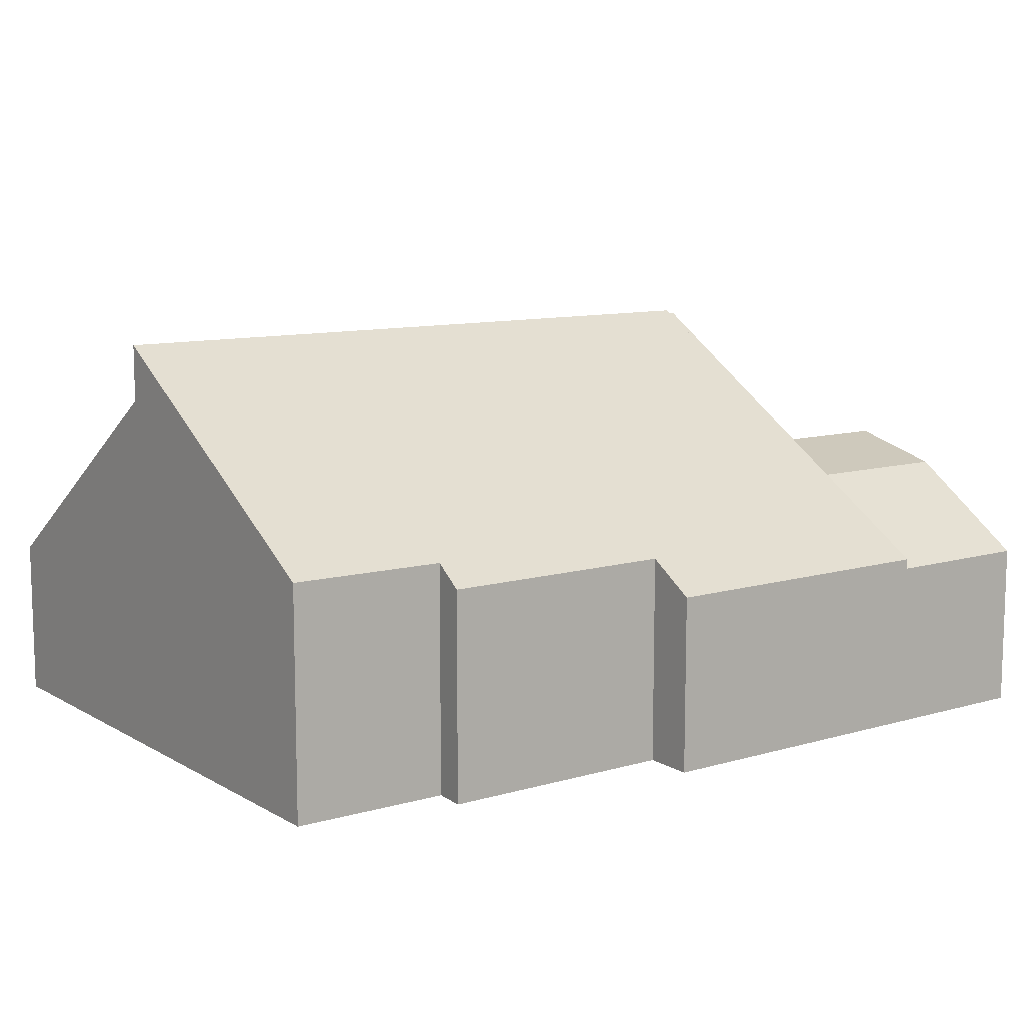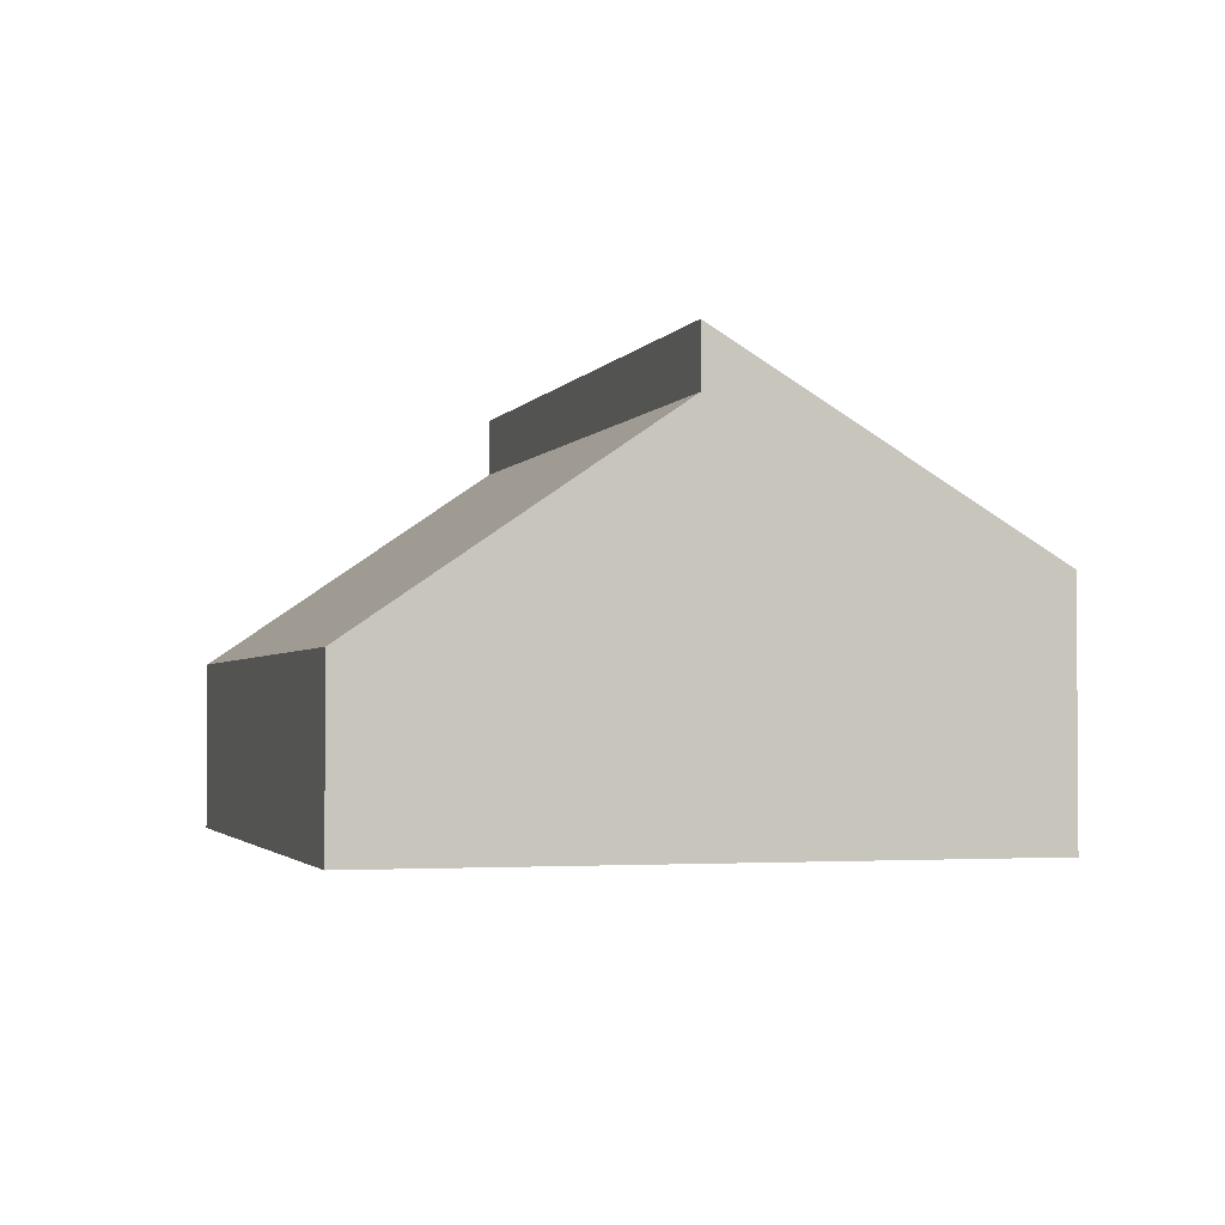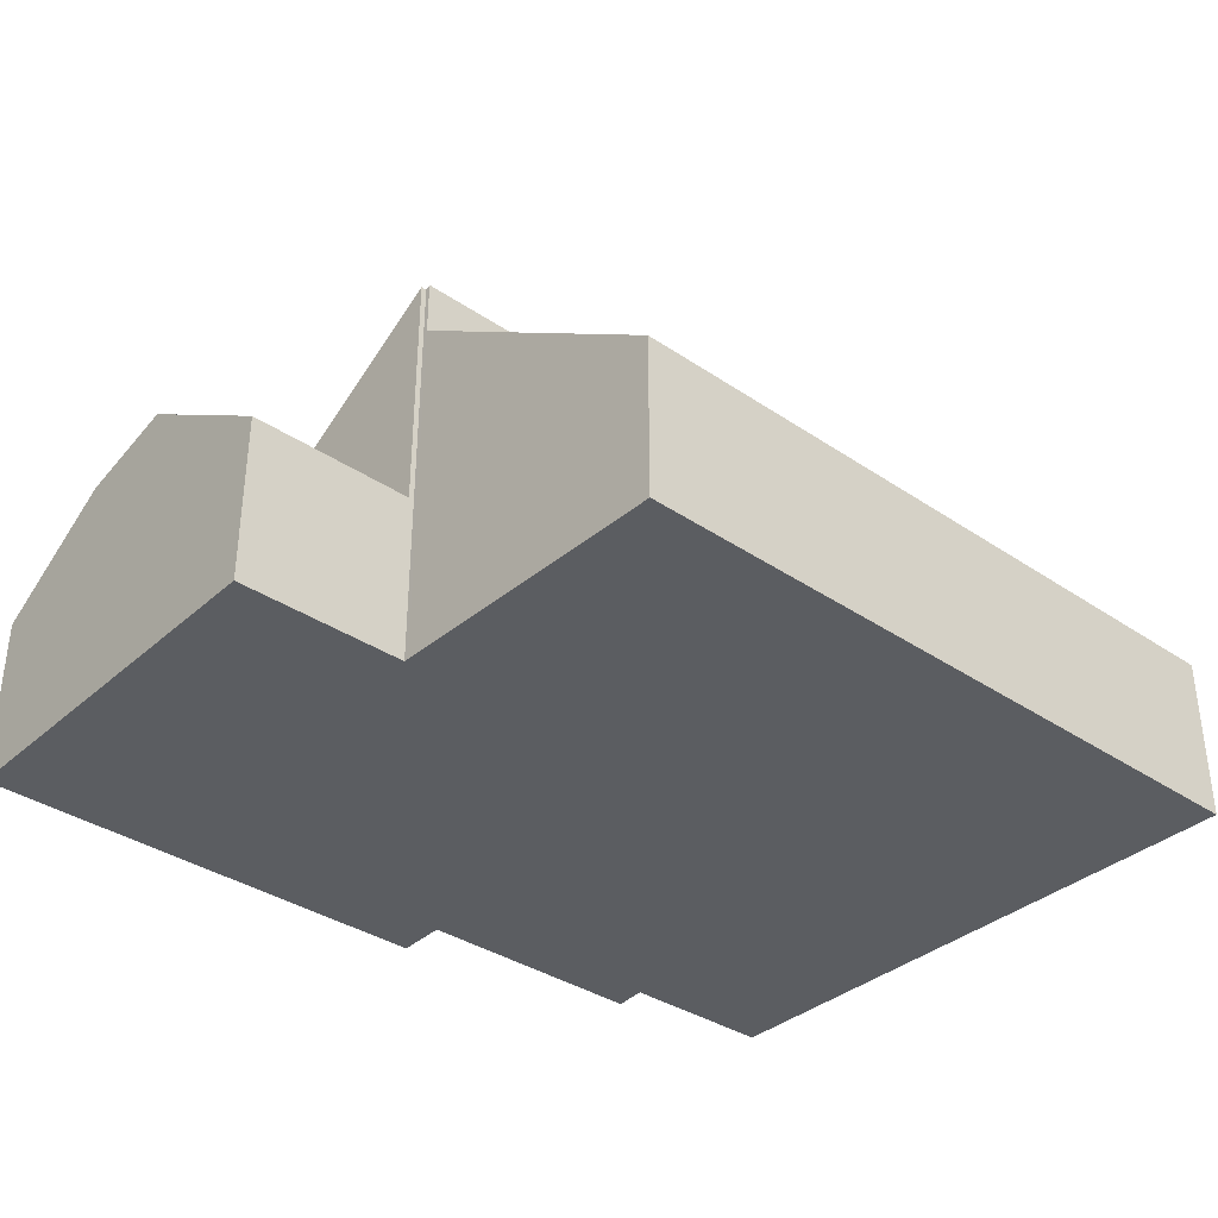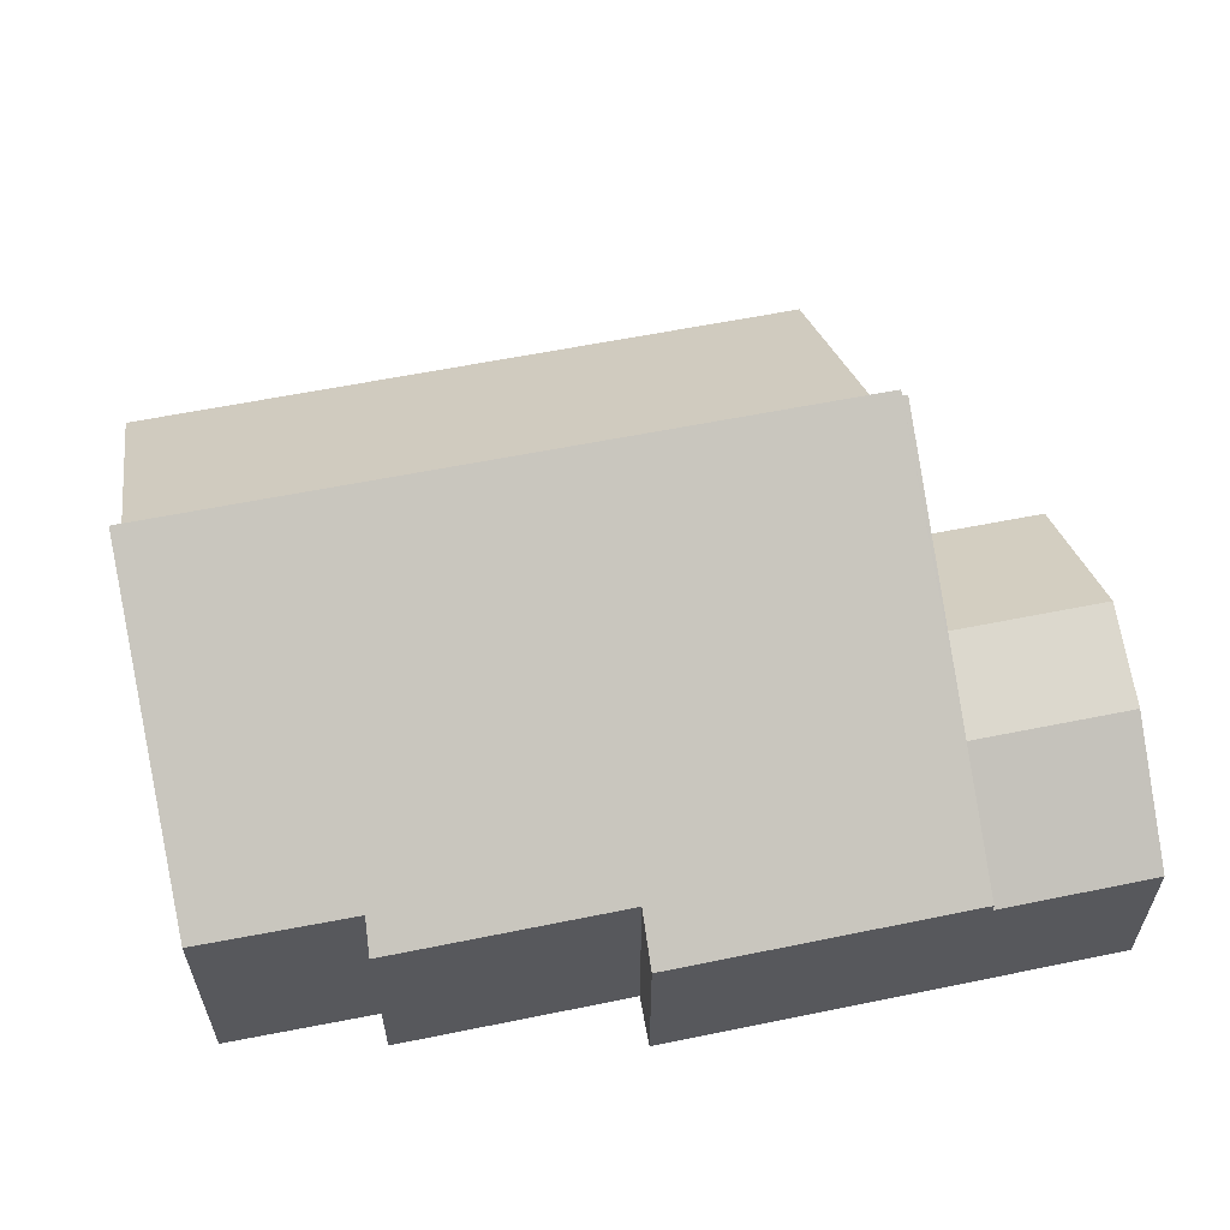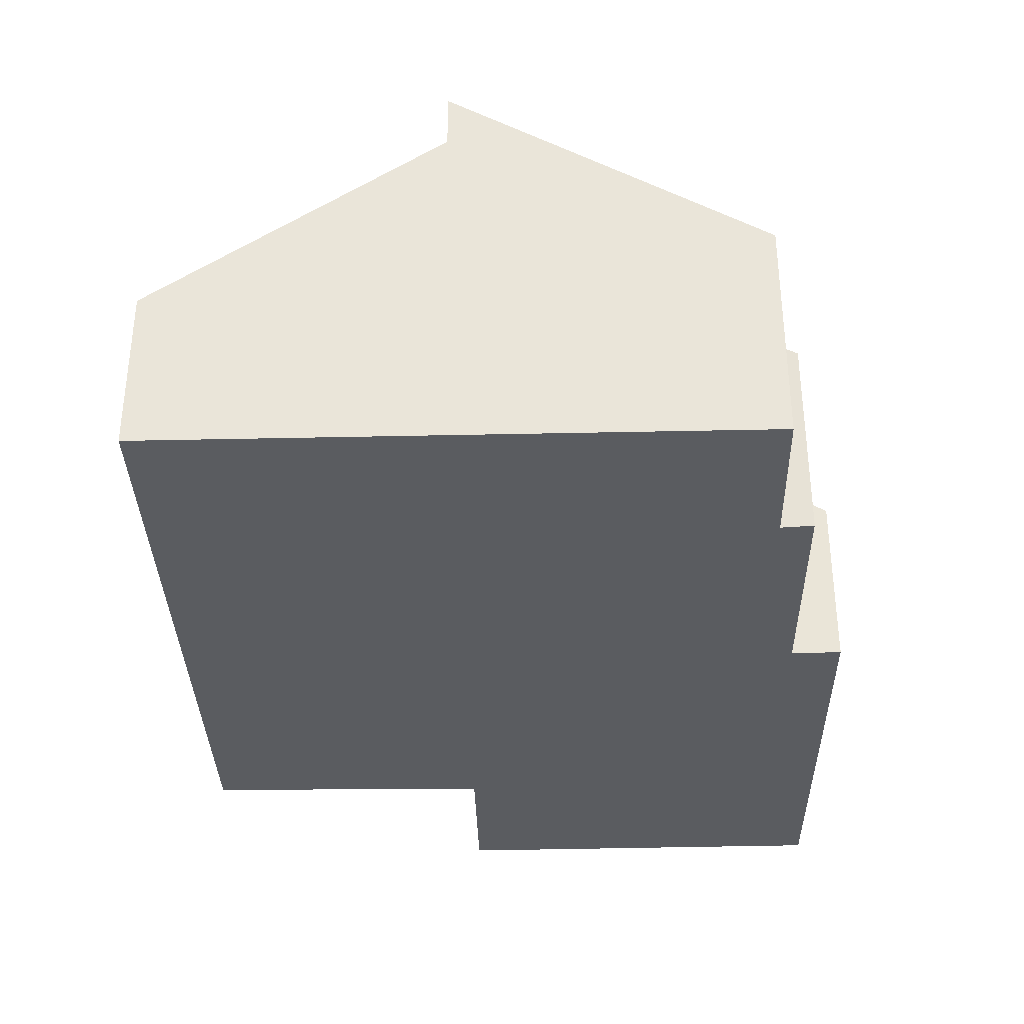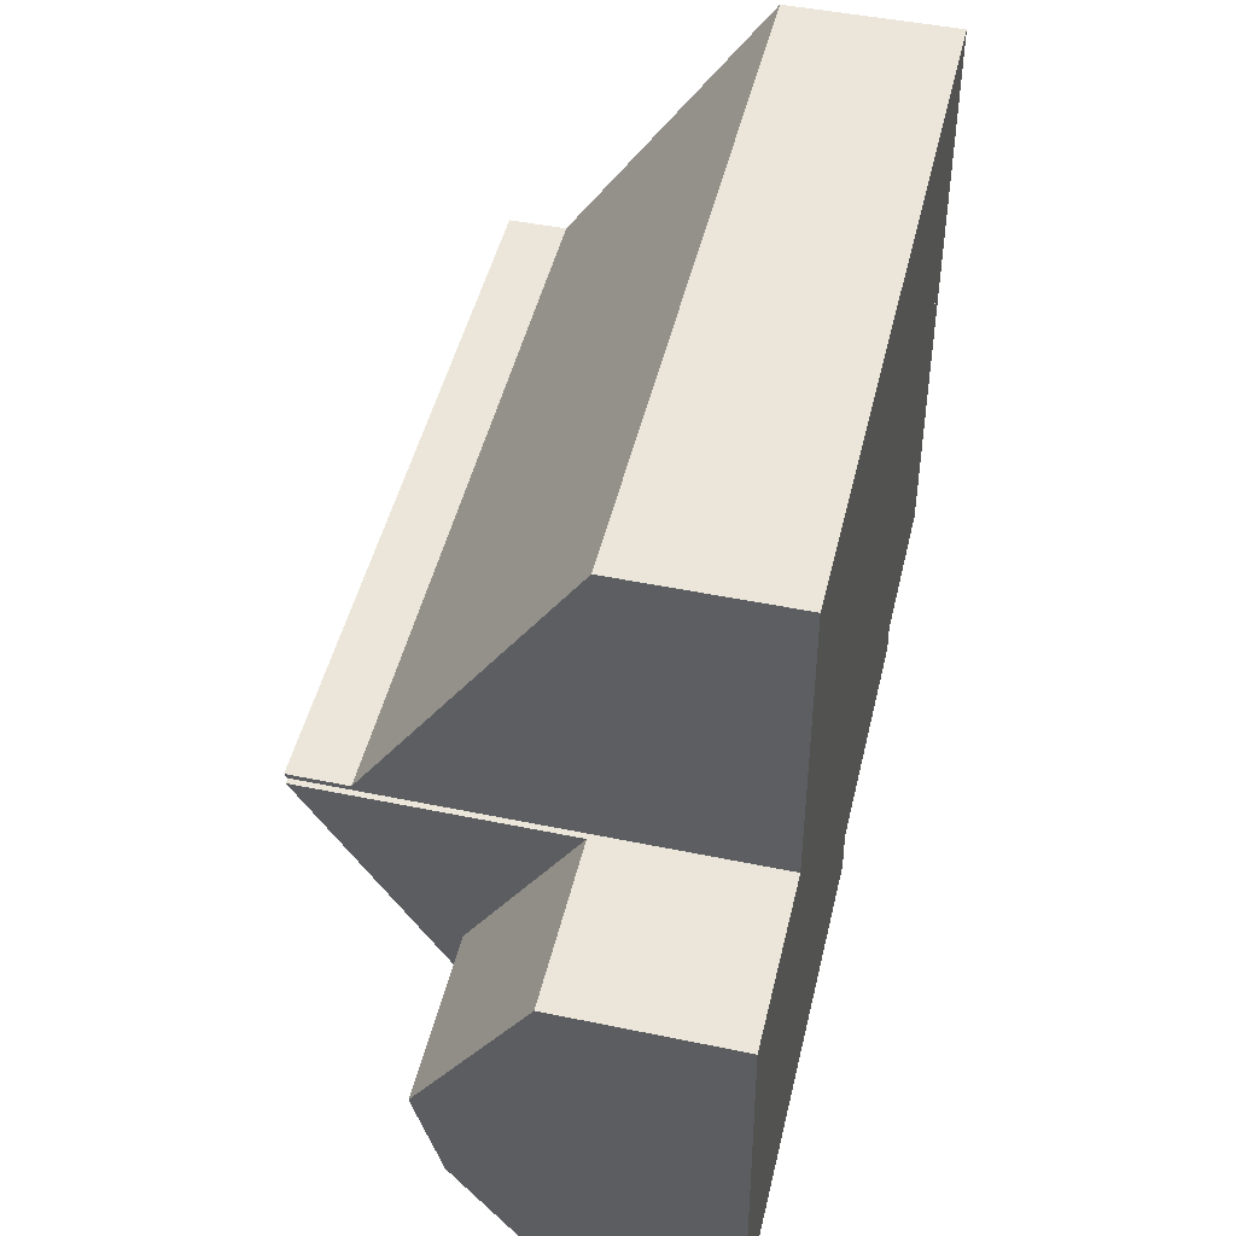
<metadata>
{"format":"obj","ext":"obj","renderer":"f3d","projection":"perspective","resolution":1024,"background":"white","views":[{"elev":10.4,"azim":142.4,"up":"+Y"},{"elev":-2.3,"azim":72.2,"up":"+Y"},{"elev":-35.7,"azim":-43.2,"up":"+Y"},{"elev":59.6,"azim":166.7,"up":"+Y"},{"elev":-34.2,"azim":89.7,"up":"+Y"},{"elev":46.5,"azim":-76.7,"up":"+Z"}]}
</metadata>
<code>
v  3.886 5.69 -5.877
v  0.335 4.581 -7.663
v  0.261 5.69 -5.975
v  0.387 3.802 -8.848
v  3.987 3.797 -8.759
v  3.808 6.24 -3.65
v  0.164 6.24 -3.748
v  3.677 3.789 0.103
v  0 3.791 2.321e-16
v  3.987 5.363e-16 -8.759
v  3.886 3.599e-16 -5.877
v  3.808 2.235e-16 -3.65
v  3.677 -6.307e-18 0.103
v  0.387 5.418e-16 -8.848
v  0.335 4.692e-16 -7.663
v  0.261 3.659e-16 -5.975
v  0.164 2.295e-16 -3.748
v  0 0 0
v  3.714 3.665 6.732
v  19.54 8.122 0.637
v  3.797 8.129 0.211
v  19.31 3.672 7.134
v  19.54 -3.9e-17 0.637
v  19.31 -4.368e-16 7.134
v  3.797 -1.292e-17 0.211
v  3.714 -4.122e-16 6.732
v  15.51 4.697 -7.326
v  16.23 5.136 -6.572
v  16.32 4.697 -7.305
v  10.91 4.7 -7.445
v  3.677 9.326 0.103
v  3.798 9.326 0.106
v  3.808 7.082 -3.65
v  3.987 4.027 -8.759
v  10.97 4.017 -8.587
v  19.54 9.389 0.637
v  3.797 9.389 0.211
v  3.886 5.75 -5.877
v  19.78 5.155 -6.445
v  19.78 3.946e-16 -6.445
v  16.23 4.024e-16 -6.572
v  16.32 4.473e-16 -7.305
v  10.91 4.559e-16 -7.445
v  15.51 4.486e-16 -7.326
v  10.97 5.258e-16 -8.587
v  3.798 -6.491e-18 0.106
g defaultobject
f 1 2 3
f 2 1 4
f 4 1 5
f 6 3 7
f 3 6 1
f 8 7 9
f 7 8 6
f 1 10 5
f 10 1 6
f 10 6 8
f 10 8 11
f 11 8 12
f 12 8 13
f 5 14 4
f 14 5 10
f 14 2 4
f 2 14 3
f 3 14 7
f 7 14 9
f 9 14 15
f 9 15 16
f 9 16 17
f 9 17 18
f 18 8 9
f 8 18 13
f 17 13 18
f 13 17 12
f 12 17 16
f 12 16 11
f 11 16 15
f 11 15 10
f 10 15 14
f 19 20 21
f 20 19 22
f 22 23 20
f 23 22 24
f 20 25 21
f 25 20 23
f 25 19 21
f 19 25 26
f 19 24 22
f 24 19 26
f 24 25 23
f 25 24 26
f 27 28 29
f 28 27 30
f 31 32 33
f 34 30 35
f 30 34 36
f 36 34 37
f 37 34 38
f 37 38 32
f 32 38 33
f 28 36 39
f 36 28 30
f 40 28 39
f 28 40 41
f 42 27 29
f 27 42 30
f 30 42 43
f 43 42 44
f 35 10 34
f 10 35 45
f 41 29 28
f 29 41 42
f 43 35 30
f 35 43 45
f 23 39 36
f 39 23 40
f 10 38 34
f 38 10 33
f 33 10 31
f 31 10 11
f 31 11 13
f 13 11 12
f 32 25 37
f 25 32 46
f 13 32 31
f 32 13 46
f 25 36 37
f 36 25 23
f 42 41 44
f 45 11 10
f 11 45 12
f 12 45 13
f 13 45 46
f 46 45 25
f 25 45 43
f 25 43 23
f 23 43 44
f 23 44 41
f 23 41 40

</code>
